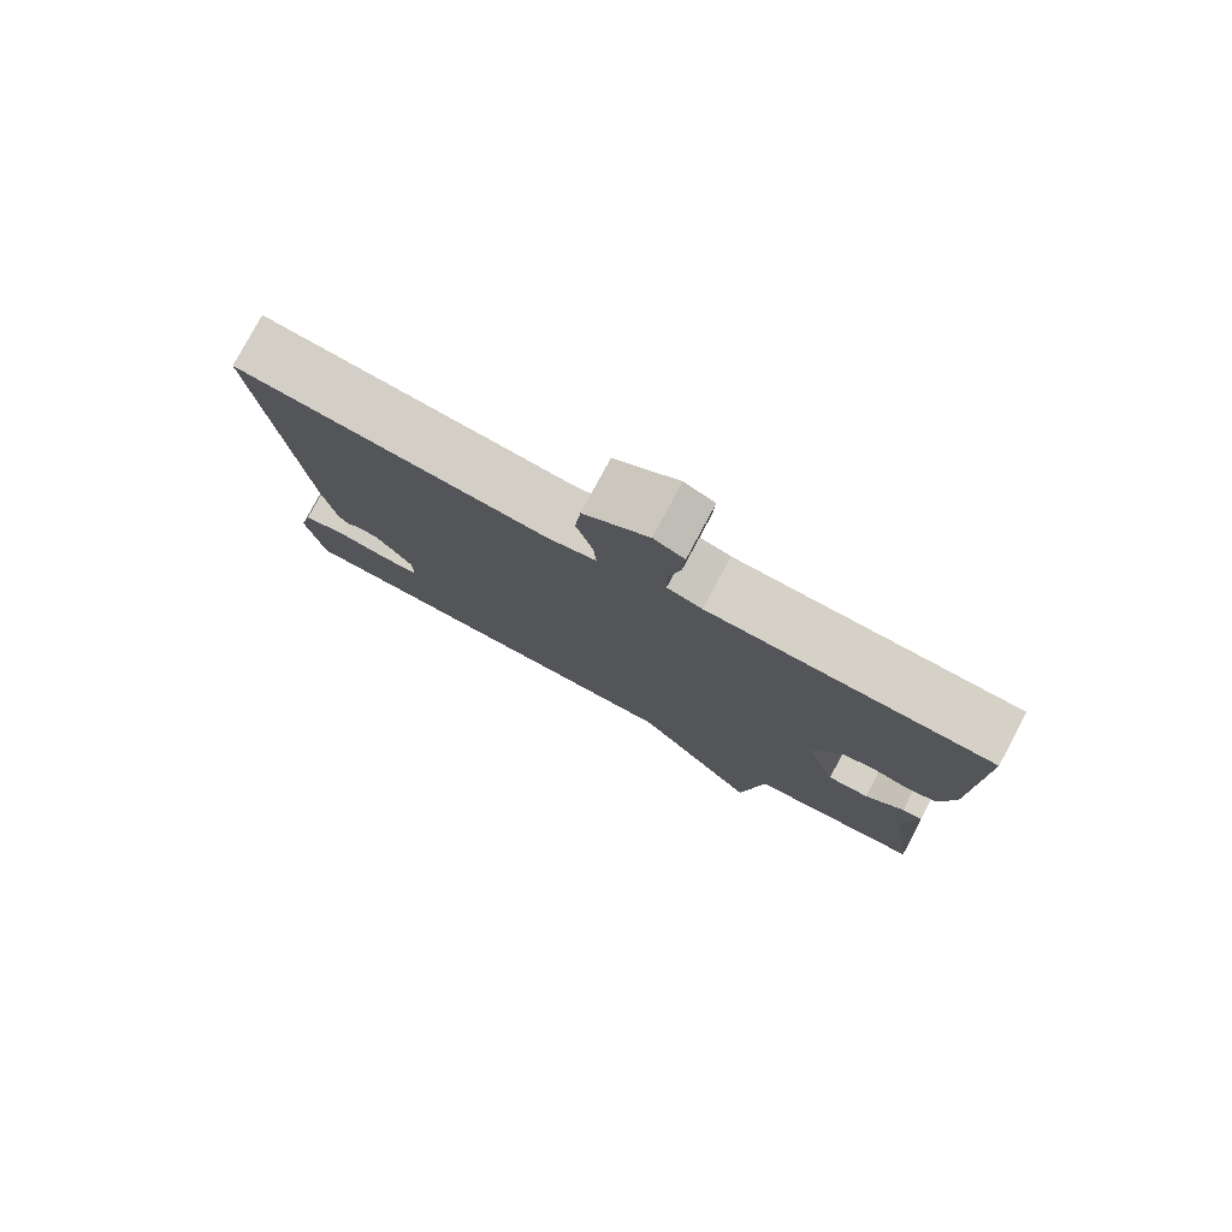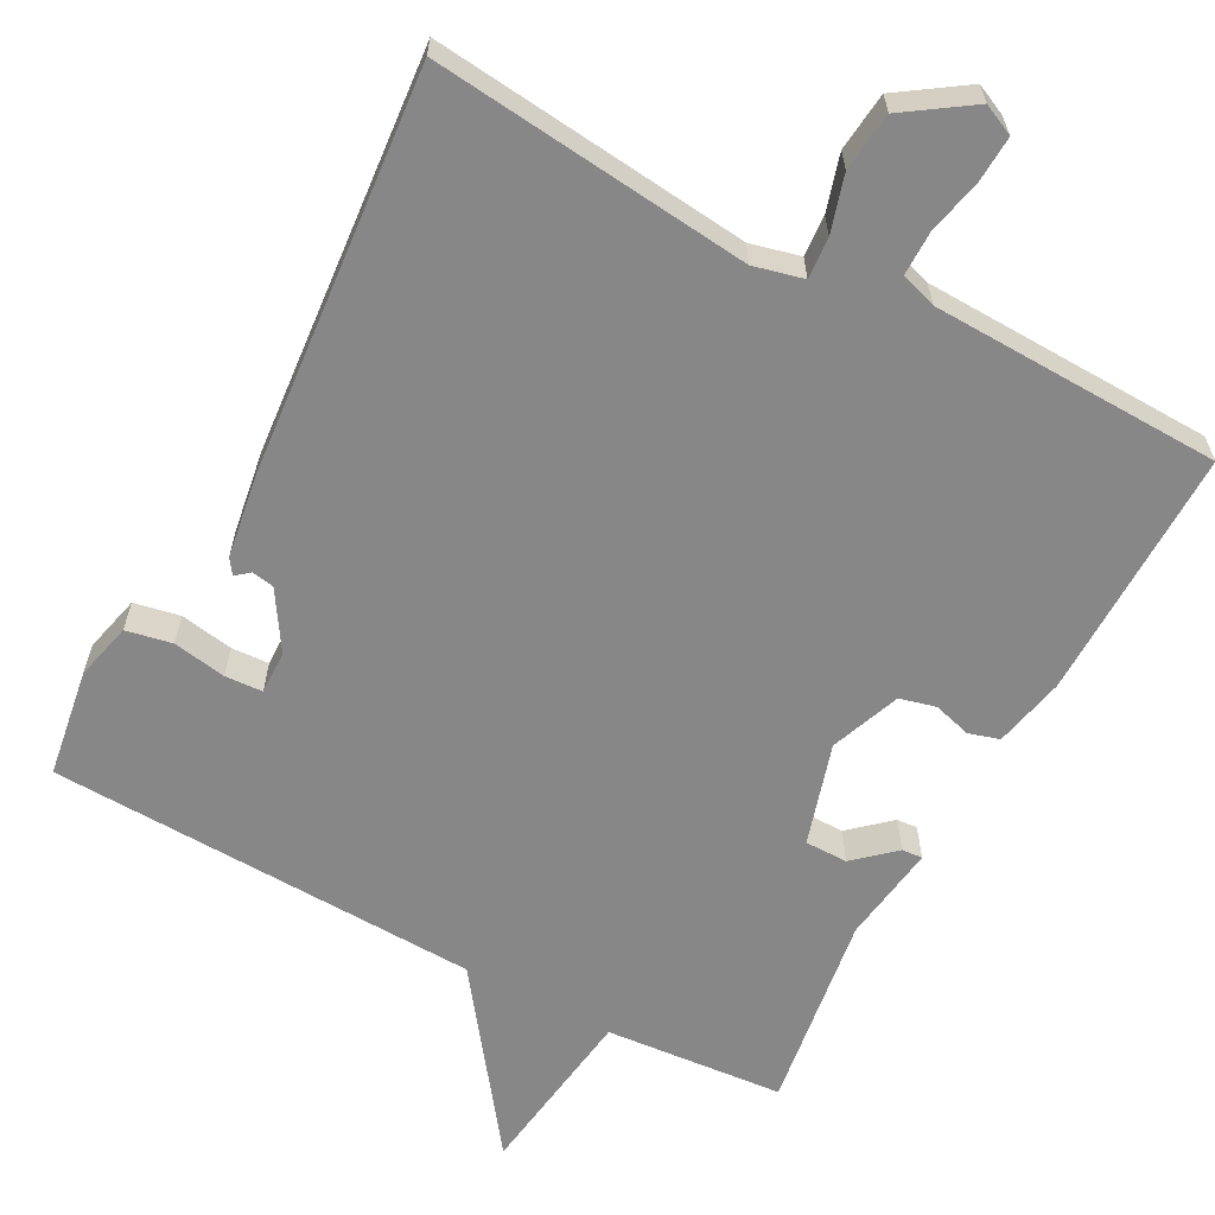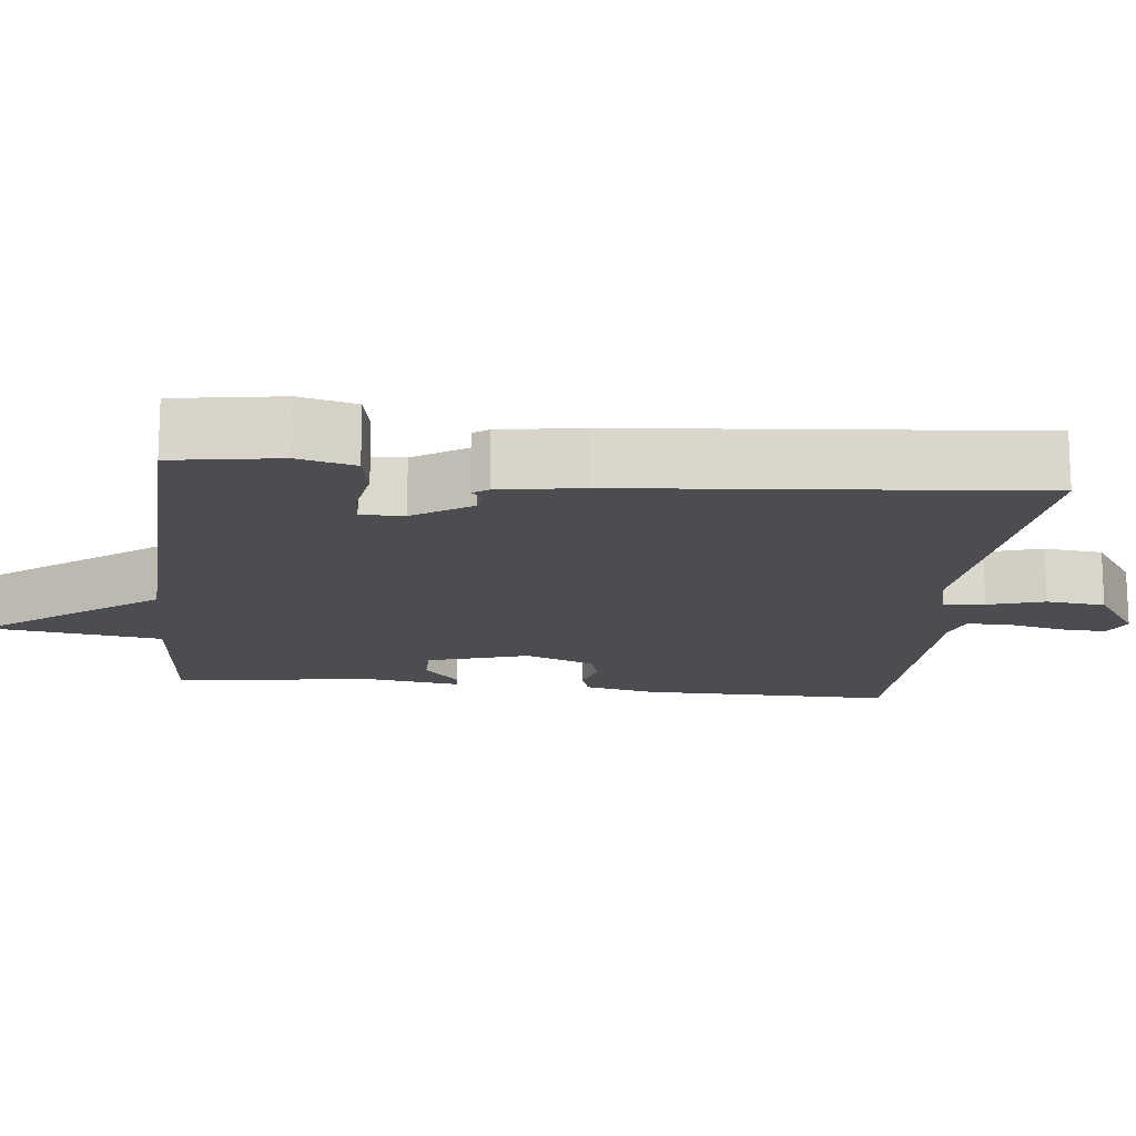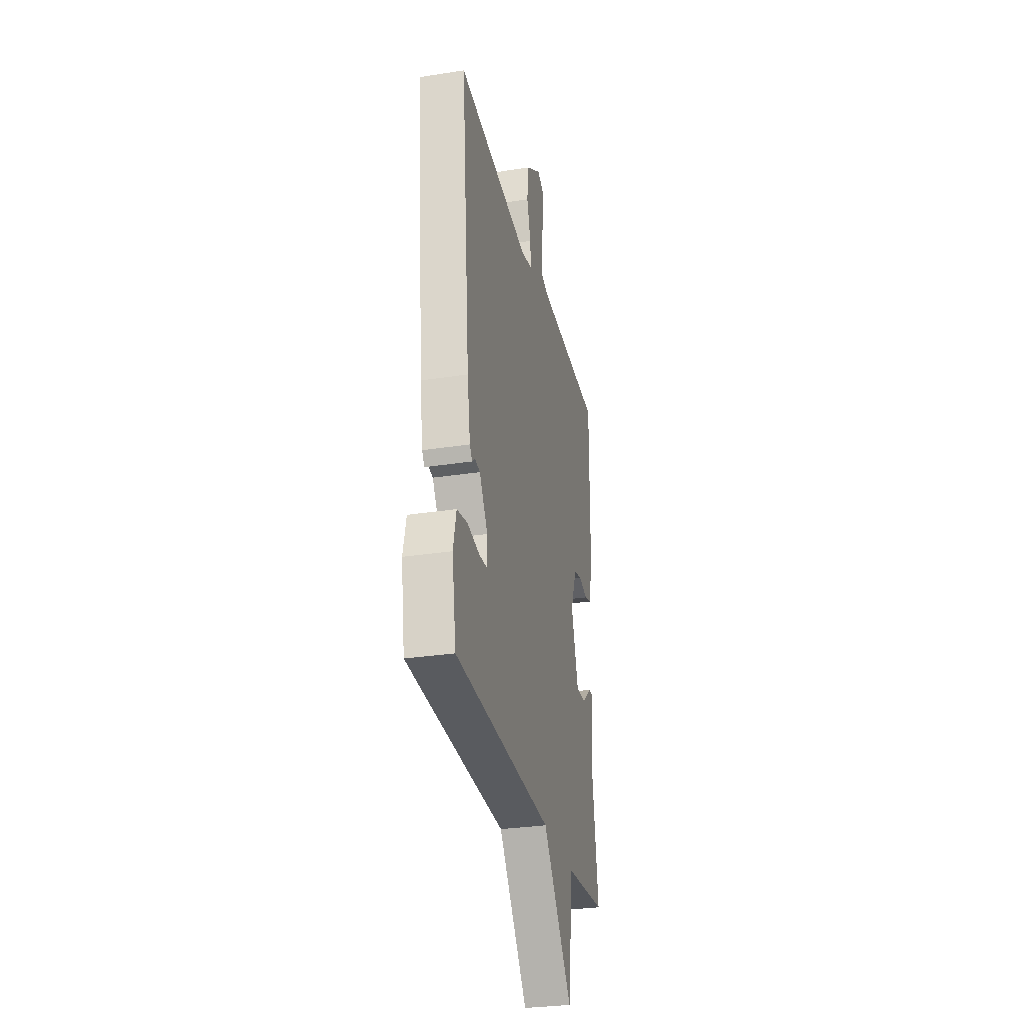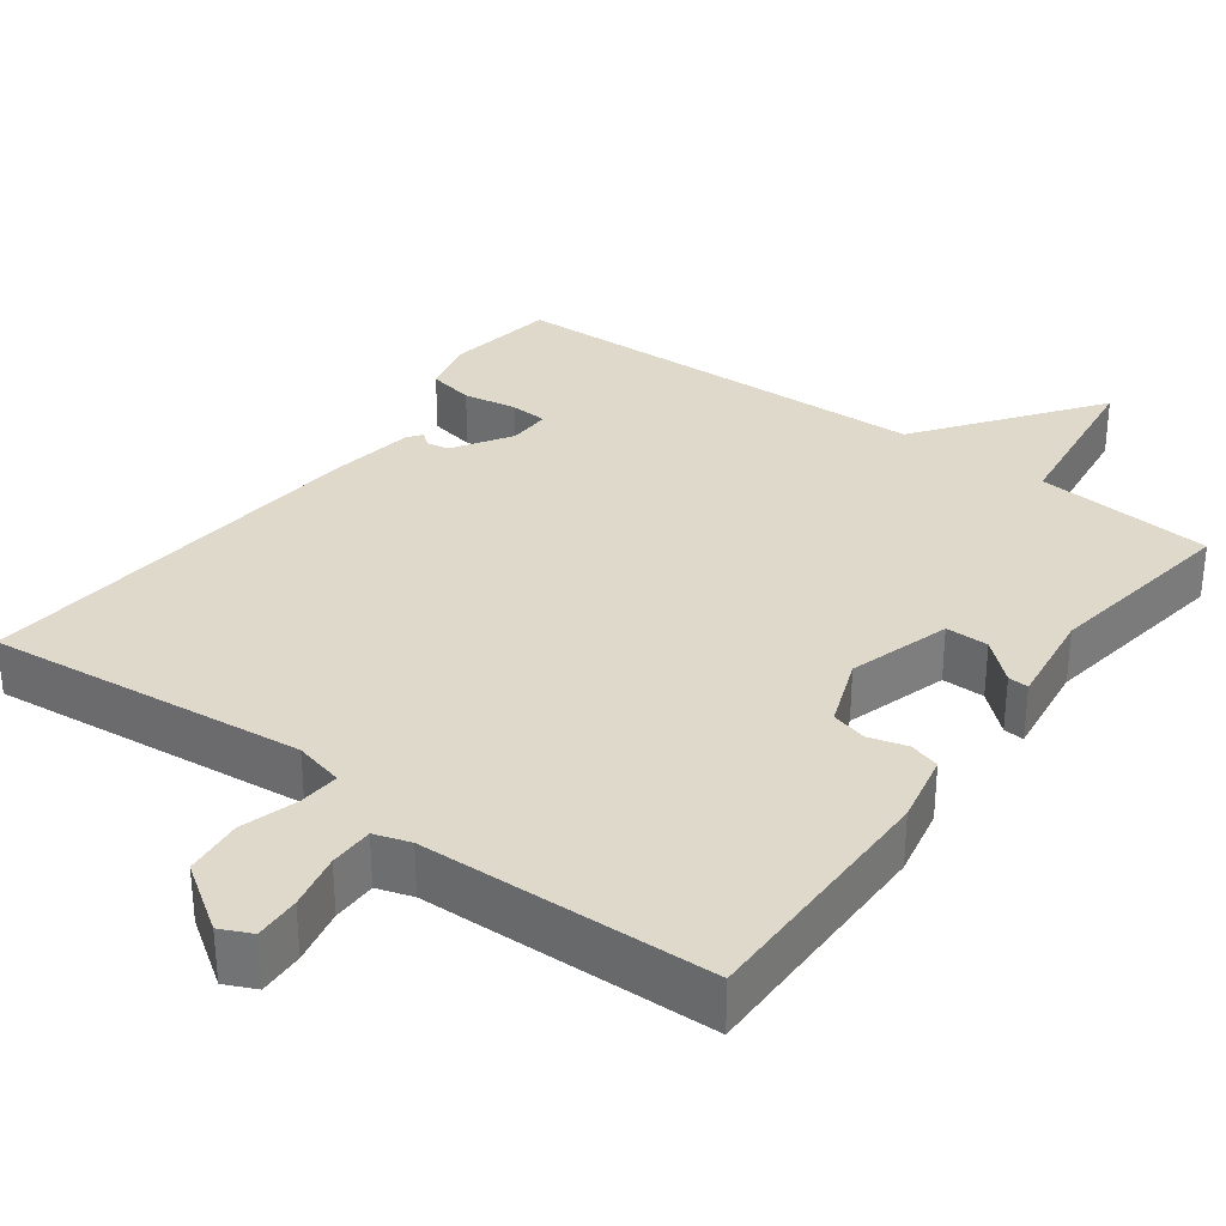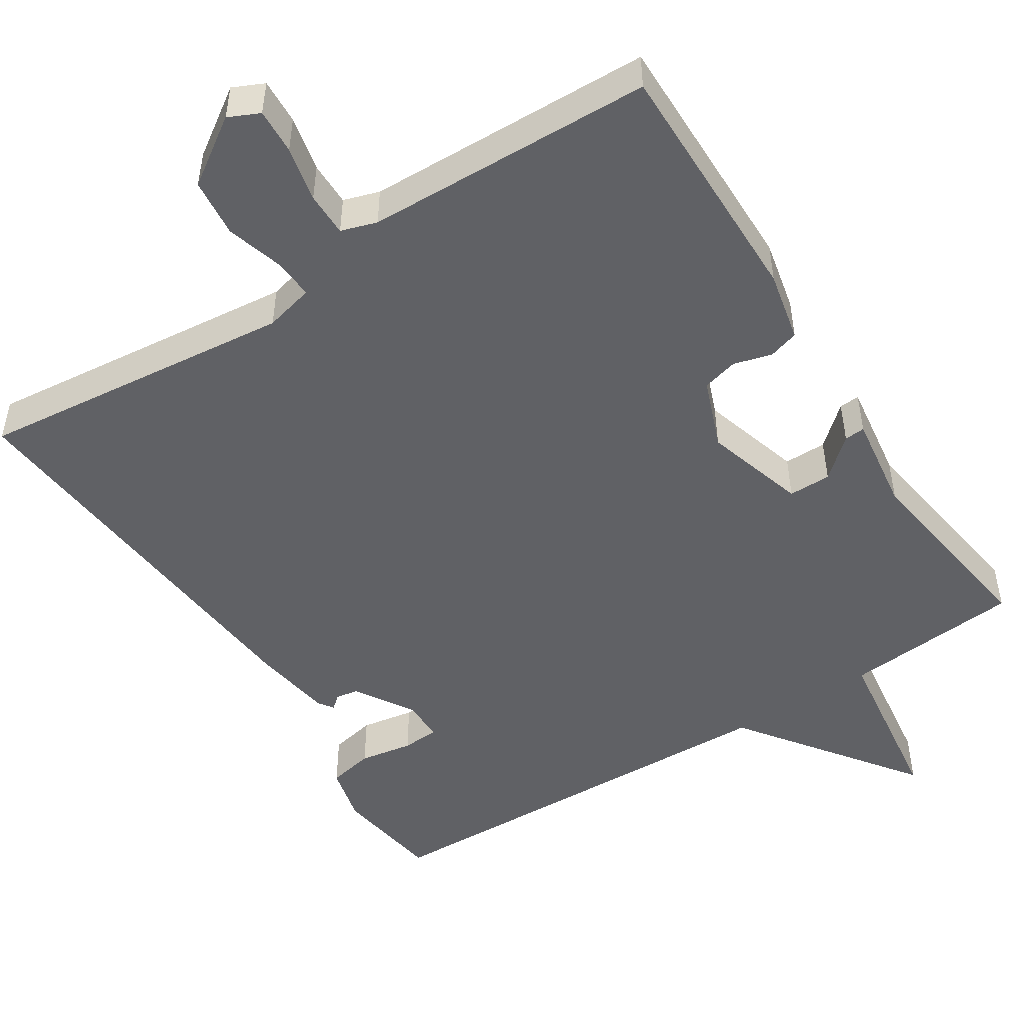
<metadata>
{"format":"obj","ext":"obj","renderer":"f3d","projection":"perspective","resolution":1024,"background":"white","views":[{"elev":79.0,"azim":28.1,"up":"+Z"},{"elev":-62.5,"azim":-28.2,"up":"+Y"},{"elev":-16.0,"azim":-96.2,"up":"+Y"},{"elev":-30.0,"azim":-77.2,"up":"+Z"},{"elev":32.3,"azim":36.5,"up":"+Y"},{"elev":-49.6,"azim":32.6,"up":"+Y"}]}
</metadata>
<code>
v -0.5 0.07 0.5
v -0.083 0.07 0.456
v -0.018 0.07 0.472
v -0.022 0.07 0.526
v -0.044 0.07 0.6
v -0.036 0.07 0.677
v 0.051 0.07 0.736
v 0.092 0.07 0.717
v 0.089 0.07 0.657
v 0.073 0.07 0.584
v 0.073 0.07 0.526
v 0.12 0.07 0.511
v 0.5 0.07 0.5
v 0.497 0.07 0.168
v 0.477 0.07 0.075
v 0.437 0.07 0.063
v 0.387 0.07 0.077
v 0.34 0.07 0.065
v 0.305 0.07 -0.027
v 0.345 0.07 -0.16
v 0.401 0.07 -0.16
v 0.453 0.07 -0.114
v 0.48 0.07 -0.112
v 0.462 0.07 -0.241
v 0.5 0.07 -0.5
v 0.266 0.07 -0.52
v 0.235 0.07 -0.749
v 0.066 0.07 -0.52
v -0.5 0.07 -0.5
v -0.522 0.07 -0.359
v -0.504 0.07 -0.284
v -0.444 0.07 -0.272
v -0.374 0.07 -0.284
v -0.325 0.07 -0.281
v -0.326 0.07 -0.225
v -0.374 0.07 -0.149
v -0.403 0.07 -0.144
v -0.421 0.07 -0.159
v -0.435 0.07 -0.139
v -0.452 0.07 -0.031
v -0.5 0 0.5
v -0.083 0 0.456
v -0.018 0 0.472
v -0.022 0 0.526
v -0.044 0 0.6
v -0.036 0 0.677
v 0.051 0 0.736
v 0.092 0 0.717
v 0.089 0 0.657
v 0.073 0 0.584
v 0.073 0 0.526
v 0.12 0 0.511
v 0.5 0 0.5
v 0.497 0 0.168
v 0.477 0 0.075
v 0.437 0 0.063
v 0.387 0 0.077
v 0.34 0 0.065
v 0.305 0 -0.027
v 0.345 0 -0.16
v 0.401 0 -0.16
v 0.453 0 -0.114
v 0.48 0 -0.112
v 0.462 0 -0.241
v 0.5 0 -0.5
v 0.266 0 -0.52
v 0.235 0 -0.749
v 0.066 0 -0.52
v -0.5 0 -0.5
v -0.522 0 -0.359
v -0.504 0 -0.284
v -0.444 0 -0.272
v -0.374 0 -0.284
v -0.325 0 -0.281
v -0.326 0 -0.225
v -0.374 0 -0.149
v -0.403 0 -0.144
v -0.421 0 -0.159
v -0.435 0 -0.139
v -0.452 0 -0.031
f 40 1 2
f 39 40 2
f 38 39 2
f 37 38 2
f 36 37 2 3
f 35 36 3
f 34 35 3
f 31 32 33
f 30 31 33
f 29 30 33
f 28 29 33
f 28 33 34
f 26 27 28
f 26 28 34
f 25 26 34
f 24 25 34
f 21 22 23 24
f 20 21 24 34
f 19 20 34 3
f 15 16 17
f 14 15 17
f 13 14 17
f 12 13 17
f 11 12 17 18
f 8 9 10
f 7 8 10
f 6 7 10
f 5 6 10
f 4 5 10
f 4 10 11
f 11 18 19
f 4 11 19
f 3 4 19
f 42 41 80
f 42 80 79
f 42 79 78
f 42 78 77
f 43 42 77 76
f 43 76 75
f 43 75 74
f 73 72 71
f 73 71 70
f 73 70 69
f 73 69 68
f 74 73 68
f 68 67 66
f 74 68 66
f 74 66 65
f 74 65 64
f 64 63 62 61
f 74 64 61 60
f 43 74 60 59
f 57 56 55
f 57 55 54
f 57 54 53
f 57 53 52
f 58 57 52 51
f 50 49 48
f 50 48 47
f 50 47 46
f 50 46 45
f 50 45 44
f 51 50 44
f 59 58 51
f 59 51 44
f 59 44 43
f 1 41 42 2
f 2 42 43 3
f 3 43 44 4
f 4 44 45 5
f 5 45 46 6
f 6 46 47 7
f 7 47 48 8
f 8 48 49 9
f 9 49 50 10
f 10 50 51 11
f 11 51 52 12
f 12 52 53 13
f 13 53 54 14
f 14 54 55 15
f 15 55 56 16
f 16 56 57 17
f 17 57 58 18
f 18 58 59 19
f 19 59 60 20
f 20 60 61 21
f 21 61 62 22
f 22 62 63 23
f 23 63 64 24
f 24 64 65 25
f 25 65 66 26
f 26 66 67 27
f 27 67 68 28
f 28 68 69 29
f 29 69 70 30
f 30 70 71 31
f 31 71 72 32
f 32 72 73 33
f 33 73 74 34
f 34 74 75 35
f 35 75 76 36
f 36 76 77 37
f 37 77 78 38
f 38 78 79 39
f 39 79 80 40
f 40 80 41 1

</code>
